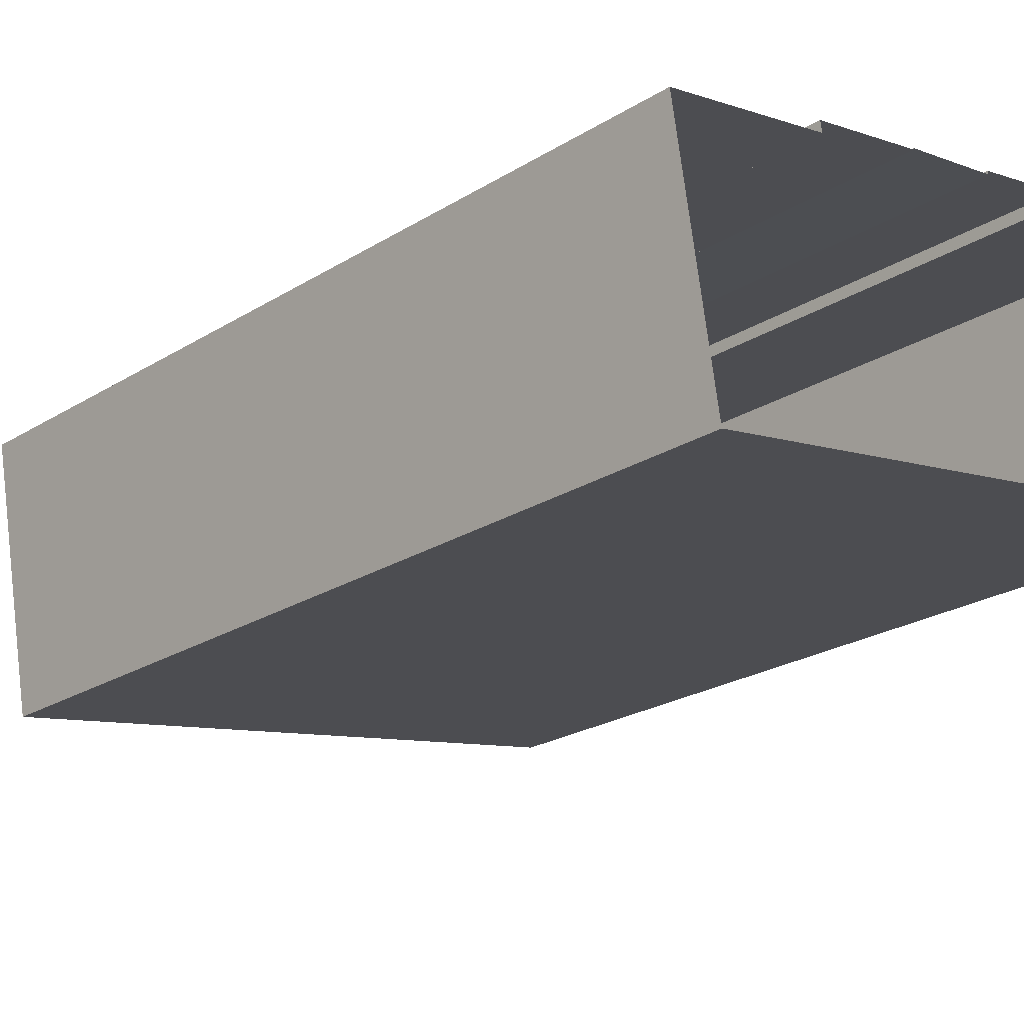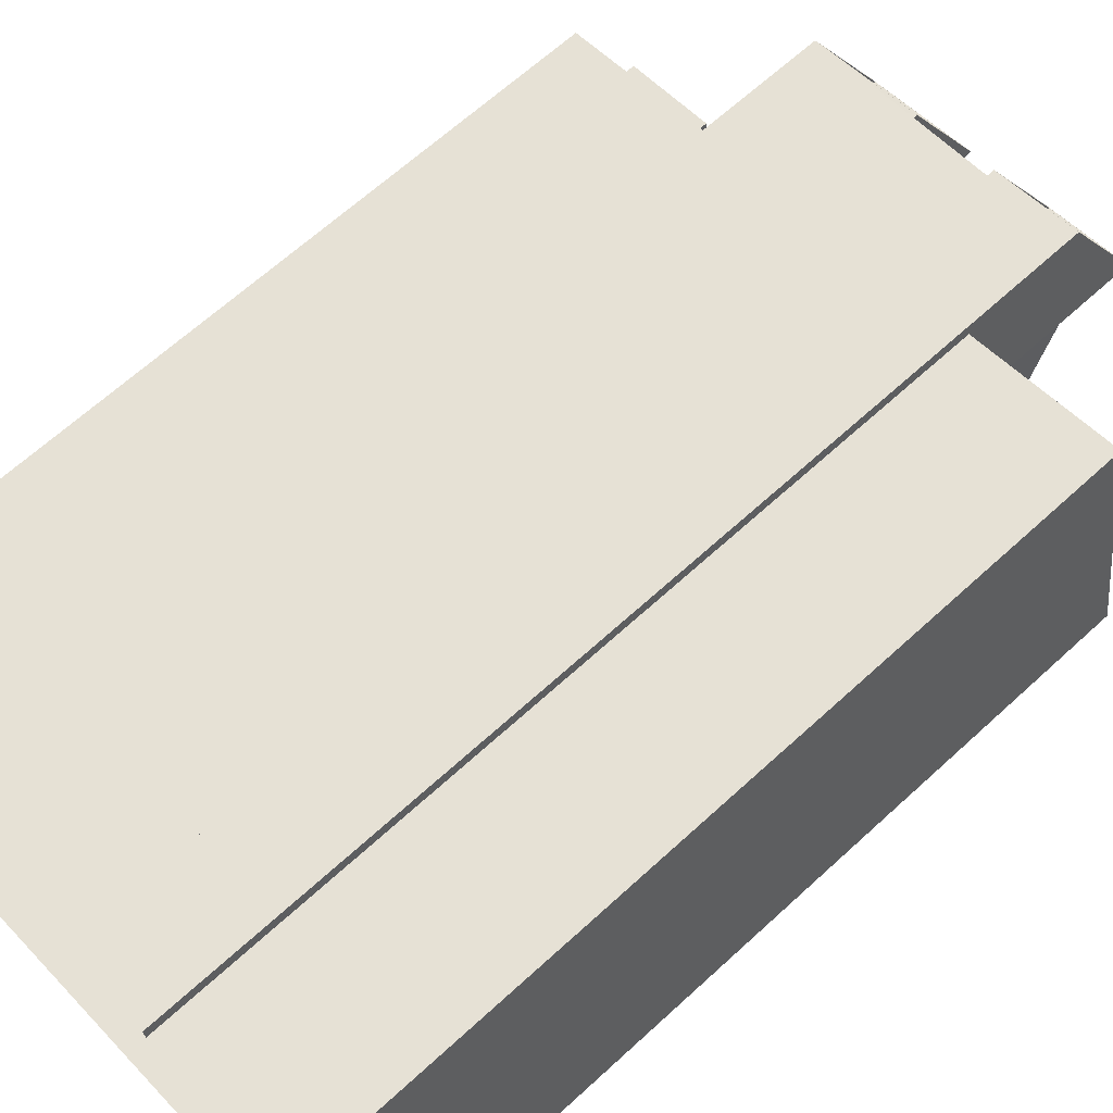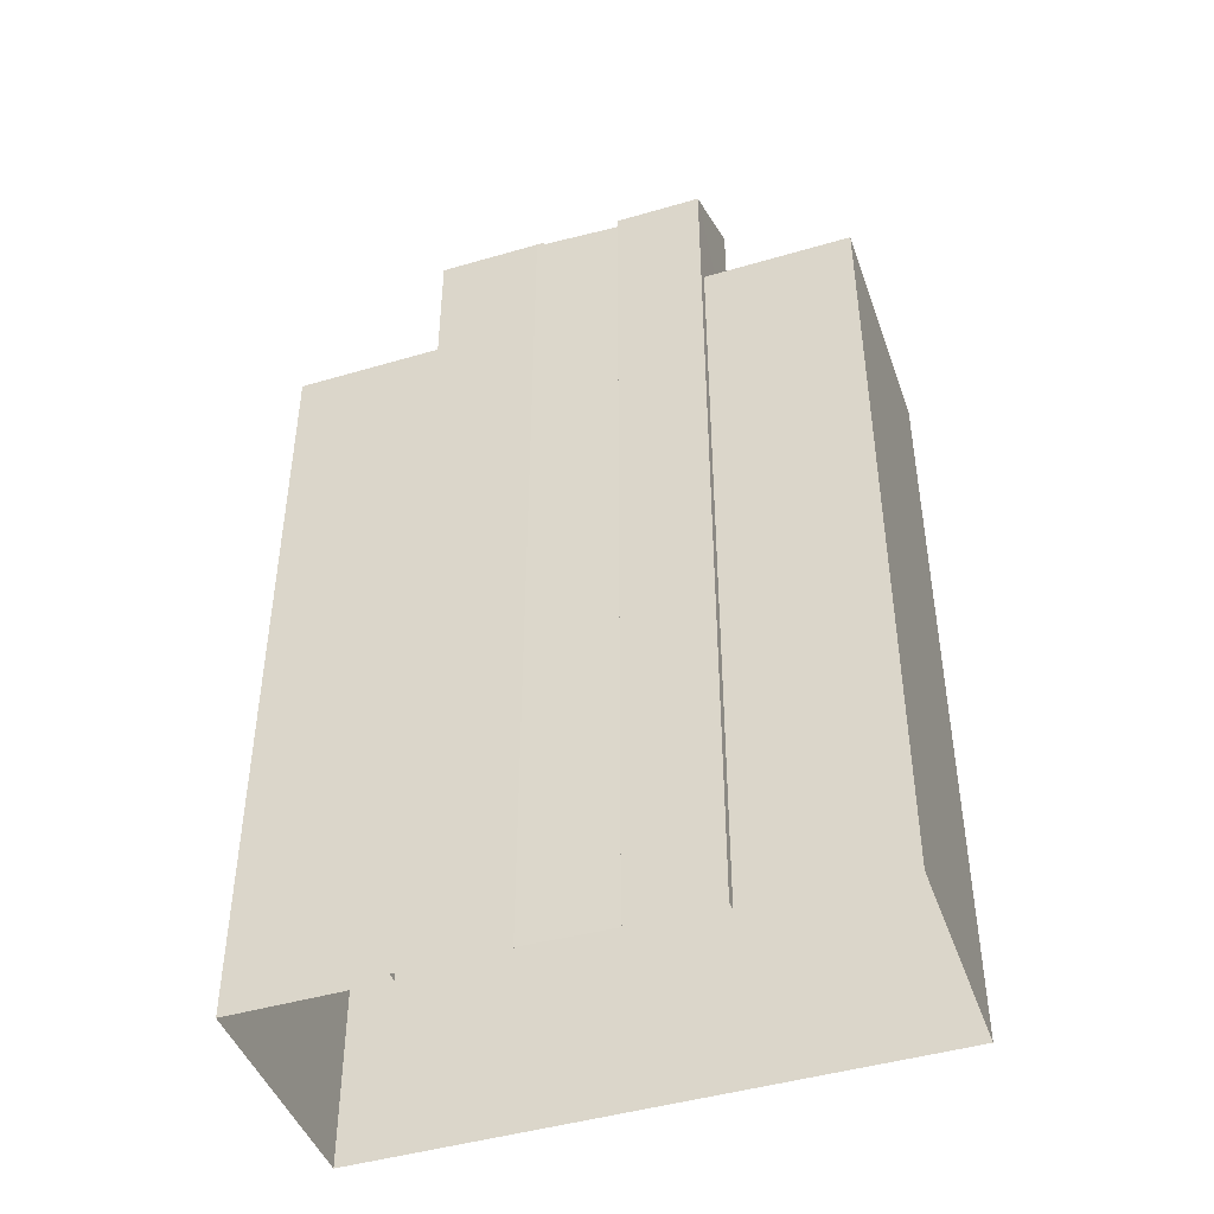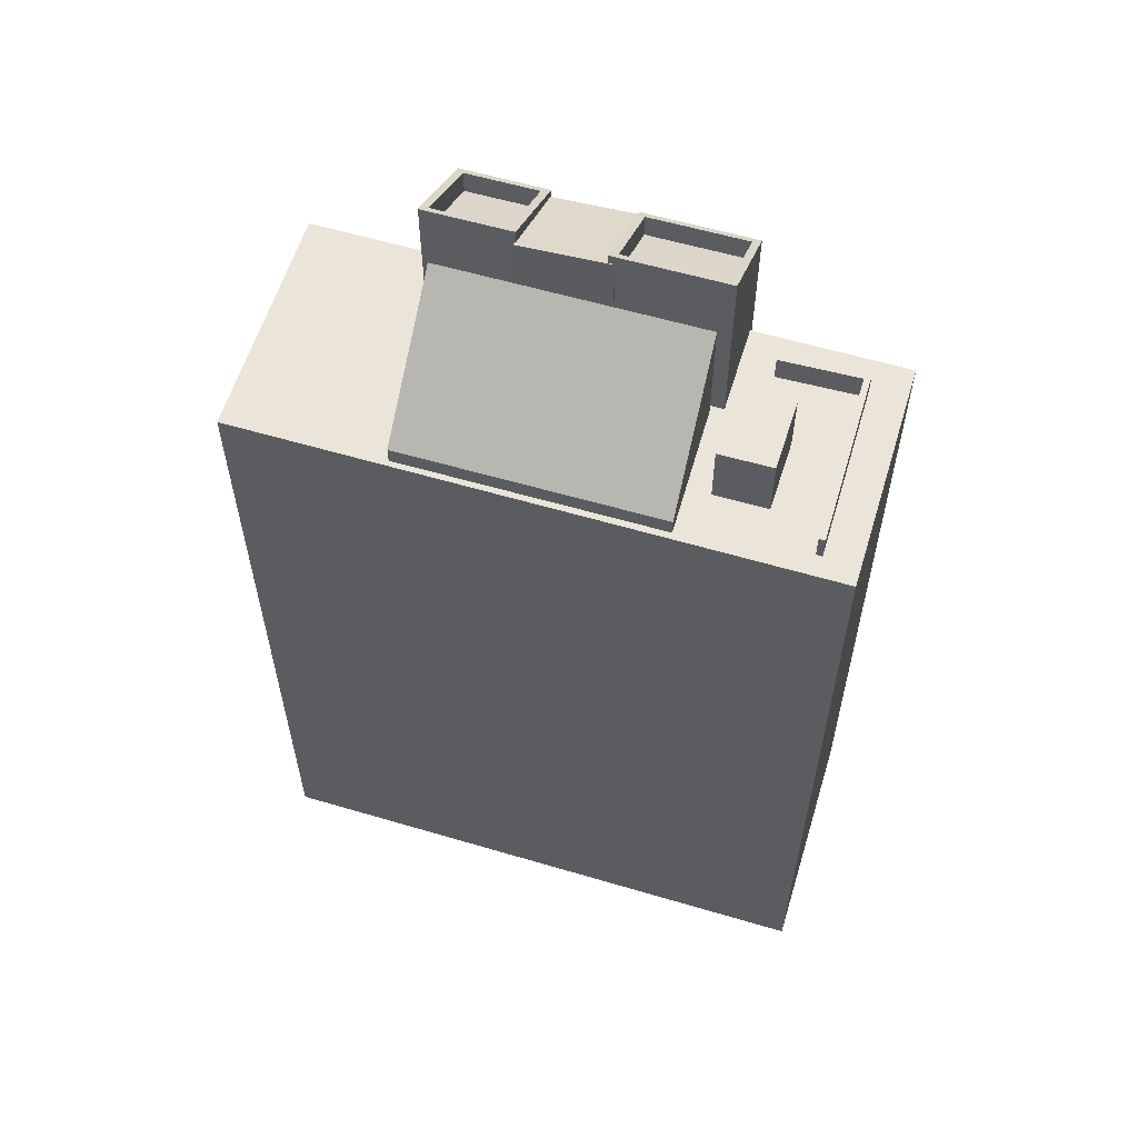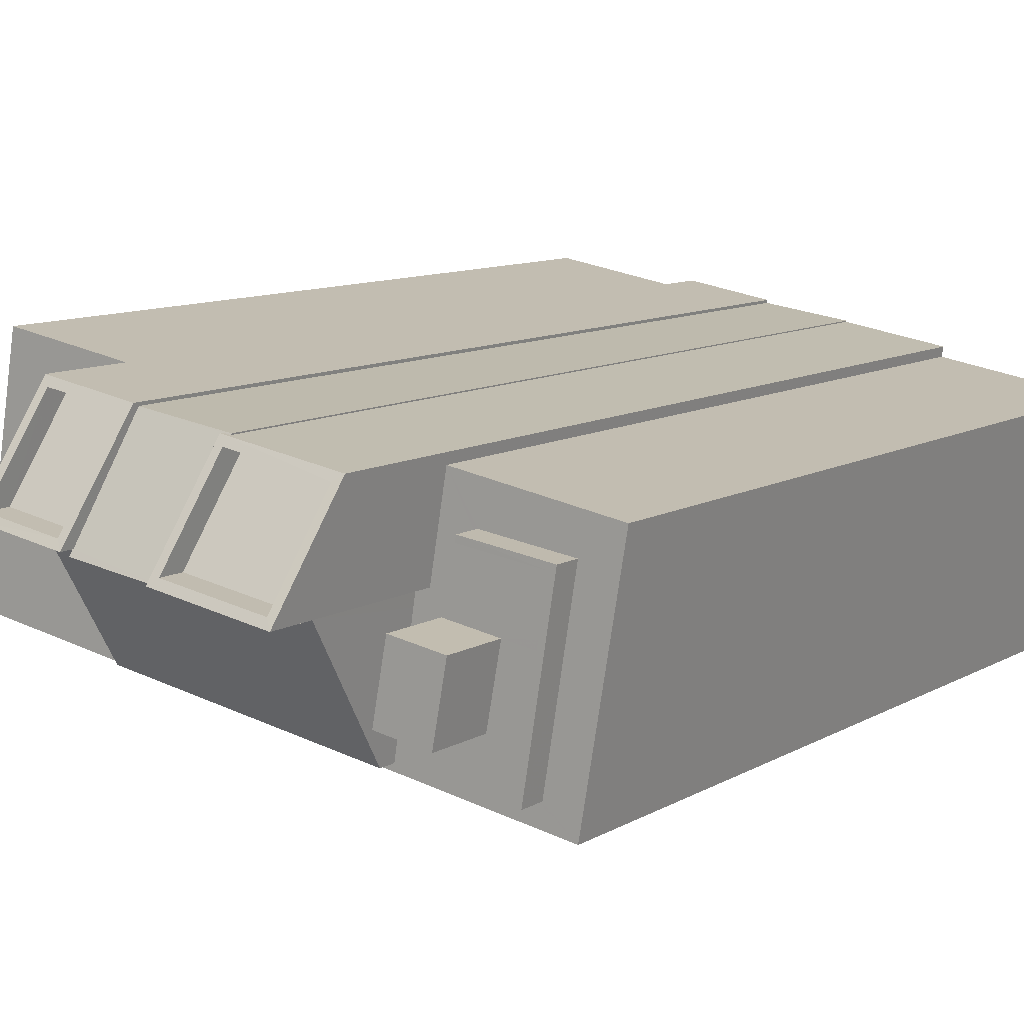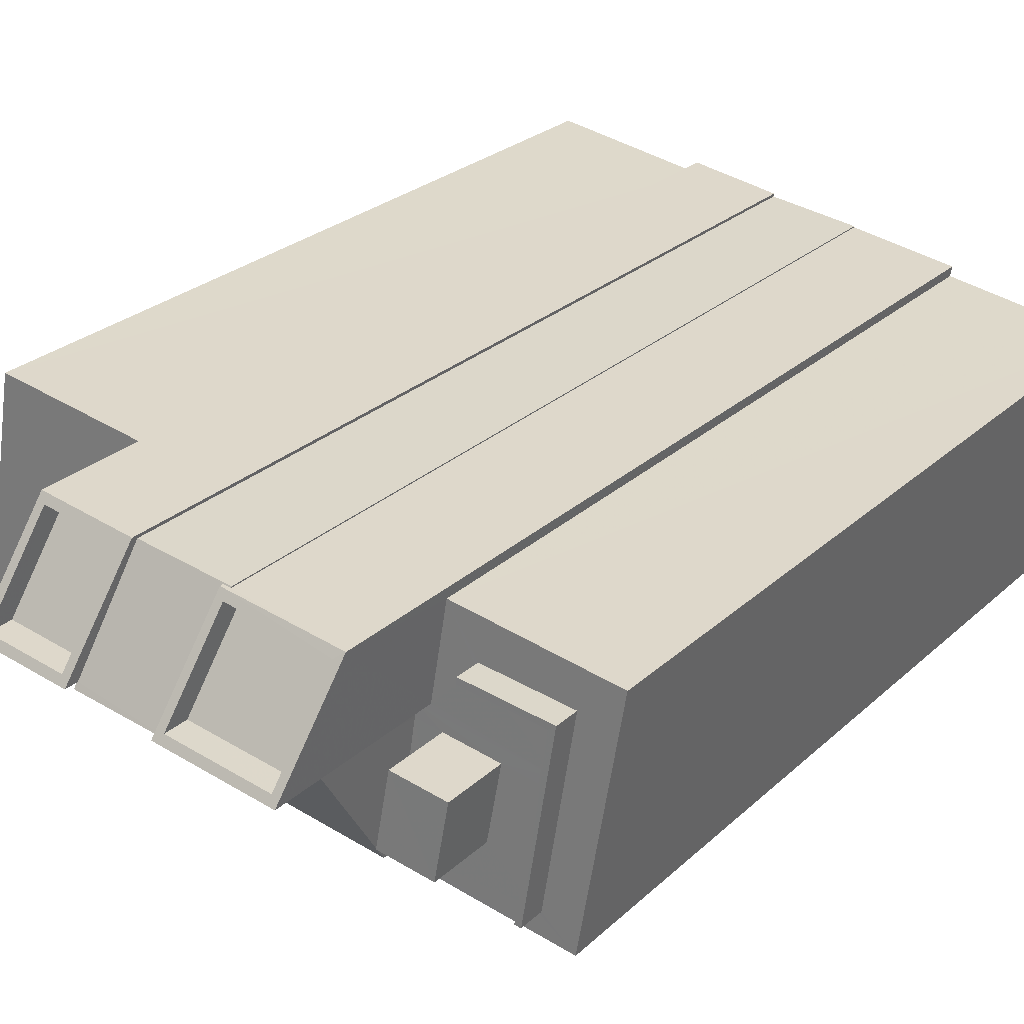
<metadata>
{"format":"obj","ext":"obj","renderer":"f3d","projection":"perspective","resolution":1024,"background":"white","views":[{"elev":-22.6,"azim":137.1,"up":"+Y"},{"elev":65.8,"azim":-132.6,"up":"+Y"},{"elev":-44.8,"azim":-170.8,"up":"+Z"},{"elev":59.3,"azim":7.2,"up":"+Z"},{"elev":10.0,"azim":34.8,"up":"+Y"},{"elev":25.5,"azim":34.8,"up":"+Y"}]}
</metadata>
<code>
v -1.186e+04 -3.728e+04 15.84
v -1.185e+04 -3.728e+04 15.84
v -1.186e+04 -3.729e+04 15.84
v -1.184e+04 -3.729e+04 15.84
v -1.183e+04 -3.73e+04 15.84
v -1.184e+04 -3.729e+04 15.84
v -1.183e+04 -3.729e+04 15.84
v -1.185e+04 -3.728e+04 15.84
v -1.185e+04 -3.728e+04 15.84
v -1.185e+04 -3.728e+04 15.84
v -1.184e+04 -3.729e+04 15.84
v -1.184e+04 -3.729e+04 15.84
v -1.184e+04 -3.73e+04 49.12
v -1.184e+04 -3.73e+04 49.12
v -1.184e+04 -3.729e+04 49.12
v -1.184e+04 -3.729e+04 49.12
v -1.184e+04 -3.729e+04 49.12
v -1.184e+04 -3.729e+04 49.12
v -1.184e+04 -3.729e+04 48.05
v -1.184e+04 -3.729e+04 48.05
v -1.184e+04 -3.729e+04 48.05
v -1.184e+04 -3.729e+04 48.05
v -1.184e+04 -3.729e+04 48.05
v -1.184e+04 -3.729e+04 48.05
v -1.186e+04 -3.729e+04 48.05
v -1.183e+04 -3.73e+04 48.05
v -1.185e+04 -3.729e+04 48.05
v -1.184e+04 -3.73e+04 48.05
v -1.183e+04 -3.729e+04 48.05
v -1.186e+04 -3.729e+04 48.05
v -1.185e+04 -3.729e+04 48.05
v -1.184e+04 -3.729e+04 48.05
v -1.184e+04 -3.729e+04 48.05
v -1.184e+04 -3.73e+04 48.05
v -1.184e+04 -3.729e+04 48.05
v -1.184e+04 -3.73e+04 48.05
v -1.183e+04 -3.729e+04 48.05
v -1.184e+04 -3.729e+04 48.05
v -1.184e+04 -3.729e+04 48.05
v -1.185e+04 -3.729e+04 48.05
v -1.186e+04 -3.728e+04 48.05
v -1.184e+04 -3.729e+04 48.05
v -1.184e+04 -3.729e+04 48.05
v -1.184e+04 -3.729e+04 48.05
v -1.185e+04 -3.729e+04 48.05
v -1.185e+04 -3.728e+04 48.05
v -1.184e+04 -3.729e+04 48.05
v -1.184e+04 -3.729e+04 48.05
v -1.185e+04 -3.729e+04 48.05
v -1.184e+04 -3.729e+04 48.05
v -1.184e+04 -3.729e+04 50.7
v -1.184e+04 -3.729e+04 50.7
v -1.184e+04 -3.729e+04 50.7
v -1.184e+04 -3.729e+04 50.7
v -1.184e+04 -3.729e+04 52.89
v -1.185e+04 -3.729e+04 48.76
v -1.184e+04 -3.73e+04 48.76
v -1.185e+04 -3.729e+04 52.89
v -1.184e+04 -3.729e+04 52.05
v -1.184e+04 -3.729e+04 54.18
v -1.184e+04 -3.729e+04 52.05
v -1.184e+04 -3.729e+04 54.18
v -1.184e+04 -3.729e+04 55.18
v -1.184e+04 -3.729e+04 53.05
v -1.184e+04 -3.729e+04 52.87
v -1.184e+04 -3.729e+04 55.36
v -1.184e+04 -3.729e+04 53.05
v -1.184e+04 -3.729e+04 52.87
v -1.184e+04 -3.729e+04 55.36
v -1.184e+04 -3.729e+04 55.18
v -1.184e+04 -3.729e+04 54.99
v -1.184e+04 -3.729e+04 54.96
v -1.185e+04 -3.729e+04 54.93
v -1.185e+04 -3.729e+04 54.81
v -1.185e+04 -3.729e+04 54.81
v -1.184e+04 -3.729e+04 54.96
v -1.184e+04 -3.729e+04 52.7
v -1.184e+04 -3.729e+04 52.72
v -1.184e+04 -3.729e+04 52.73
v -1.185e+04 -3.728e+04 52.64
v -1.185e+04 -3.729e+04 54.18
v -1.185e+04 -3.729e+04 54.18
v -1.185e+04 -3.728e+04 52.06
v -1.185e+04 -3.728e+04 52.06
v -1.185e+04 -3.728e+04 52.88
v -1.185e+04 -3.728e+04 52.88
v -1.185e+04 -3.728e+04 53.06
v -1.185e+04 -3.729e+04 55.36
v -1.185e+04 -3.729e+04 55.36
v -1.185e+04 -3.729e+04 55.18
v -1.185e+04 -3.728e+04 53.06
v -1.185e+04 -3.729e+04 55.18
f 1 2 3
f 4 5 3
f 5 6 7
f 8 2 9
f 8 9 10
f 11 6 4
f 12 4 8
f 3 2 8
f 4 3 8
f 4 6 5
f 13 14 15
f 16 15 17
f 17 15 18
f 15 14 18
f 19 20 21
f 21 22 23
f 22 24 23
f 21 20 22
f 25 26 27
f 28 26 29
f 30 25 27
f 30 27 31
f 28 29 32
f 19 33 20
f 34 33 19
f 27 26 34
f 22 35 24
f 33 34 35
f 36 26 28
f 35 36 24
f 34 26 36
f 35 34 36
f 37 38 29
f 29 38 32
f 38 37 39
f 30 40 41
f 23 42 43
f 23 44 21
f 21 45 31
f 40 30 31
f 40 46 41
f 38 39 47
f 44 43 39
f 44 48 21
f 39 43 47
f 31 49 40
f 21 48 50
f 45 49 31
f 21 50 45
f 23 43 44
f 51 52 53
f 51 54 52
f 55 56 57
f 55 58 56
f 59 60 61
f 59 62 60
f 63 64 65
f 66 63 65
f 67 65 64
f 65 67 68
f 69 68 67
f 69 67 70
f 69 63 66
f 69 70 63
f 71 72 73
f 74 73 75
f 72 71 76
f 77 78 79
f 75 78 80
f 80 78 77
f 75 72 78
f 73 72 75
f 81 82 83
f 84 81 83
f 85 86 87
f 88 89 90
f 88 87 86
f 85 87 91
f 92 88 90
f 87 88 92
f 85 91 90
f 89 85 90
f 38 18 32
f 18 14 32
f 14 28 32
f 28 14 13
f 36 28 13
f 36 13 24
f 13 15 24
f 24 15 23
f 15 42 23
f 42 15 16
f 43 42 16
f 47 16 17
f 47 43 16
f 38 17 18
f 38 47 17
f 39 37 7
f 6 39 7
f 2 1 41
f 46 2 41
f 7 29 5
f 5 29 26
f 37 29 7
f 5 25 3
f 5 26 25
f 3 30 1
f 1 30 41
f 25 30 3
f 22 53 52
f 35 22 52
f 54 35 52
f 54 33 35
f 20 54 51
f 20 33 54
f 22 20 51
f 53 22 51
f 55 57 19
f 55 19 21
f 57 34 19
f 34 57 56
f 27 34 56
f 31 27 56
f 58 31 56
f 55 31 58
f 55 21 31
f 64 63 62
f 59 64 62
f 67 59 61
f 67 64 59
f 60 67 61
f 60 70 67
f 70 60 62
f 63 70 62
f 78 65 79
f 4 79 11
f 11 79 68
f 79 65 68
f 6 11 39
f 11 68 39
f 39 68 44
f 68 69 44
f 72 76 66
f 66 76 69
f 69 76 44
f 76 48 44
f 65 72 66
f 65 78 72
f 12 80 77
f 12 8 80
f 4 12 77
f 79 4 77
f 50 76 71
f 50 48 76
f 73 50 71
f 73 45 50
f 74 45 73
f 74 49 45
f 87 92 81
f 84 87 81
f 87 84 83
f 91 87 83
f 82 91 83
f 82 90 91
f 92 82 81
f 92 90 82
f 86 10 9
f 86 85 10
f 85 89 75
f 10 85 80
f 8 10 80
f 85 75 80
f 46 40 86
f 2 46 9
f 40 88 86
f 9 46 86
f 75 89 74
f 89 88 74
f 74 40 49
f 74 88 40

</code>
